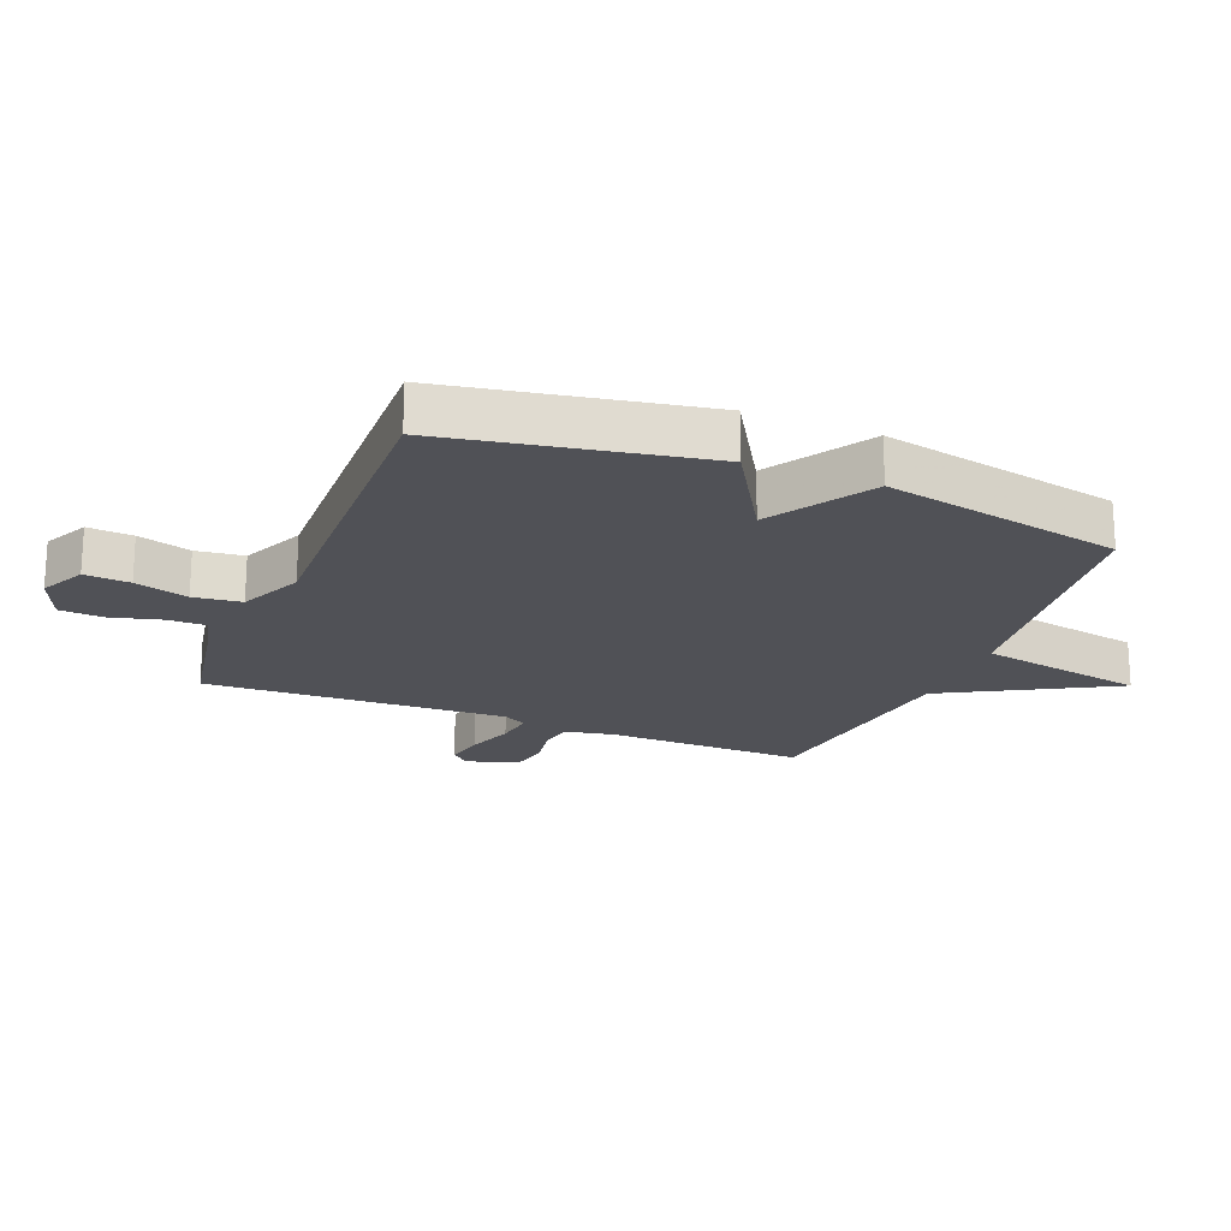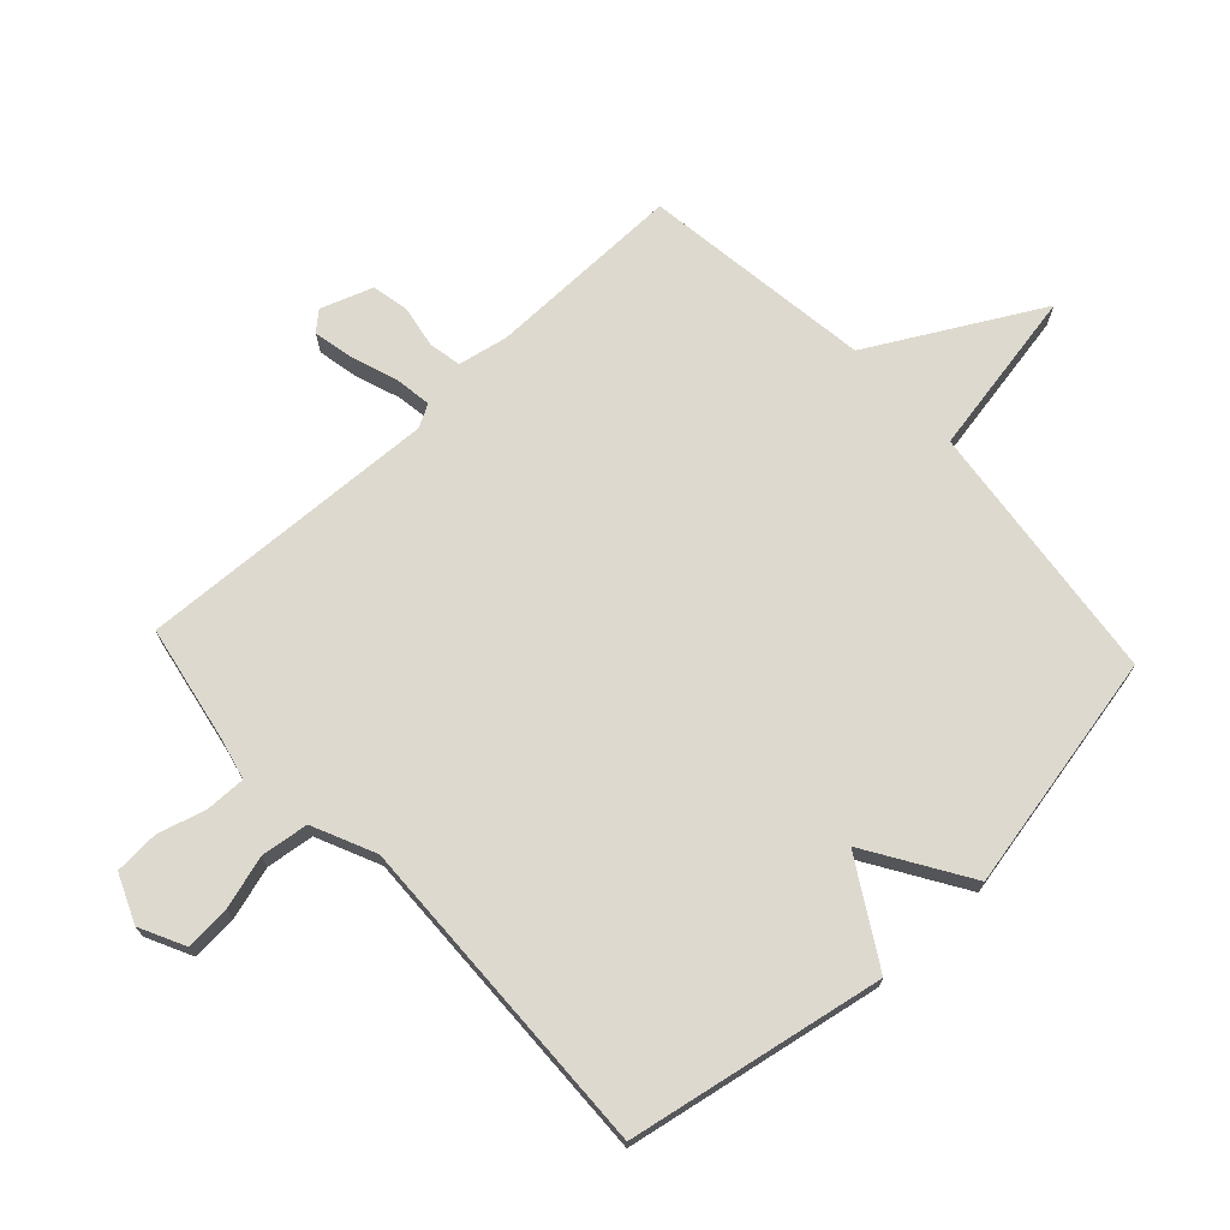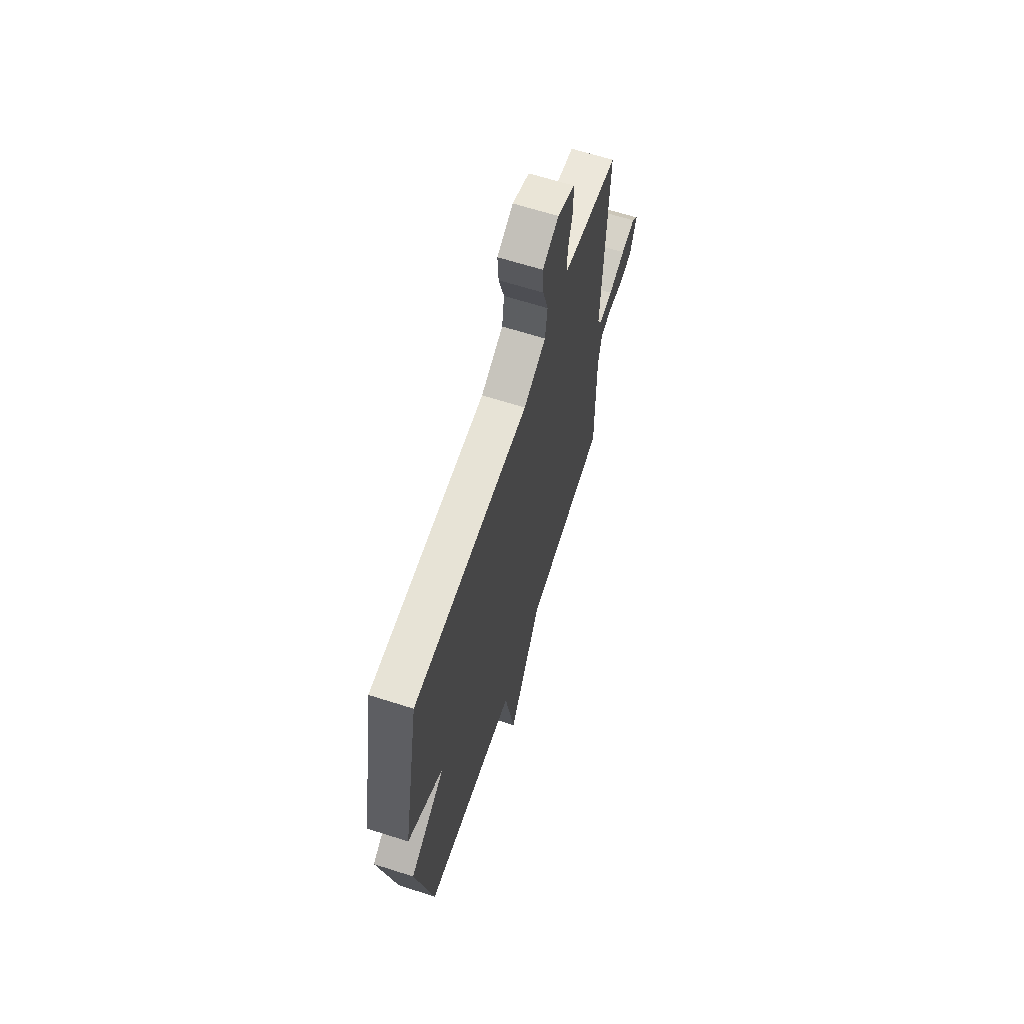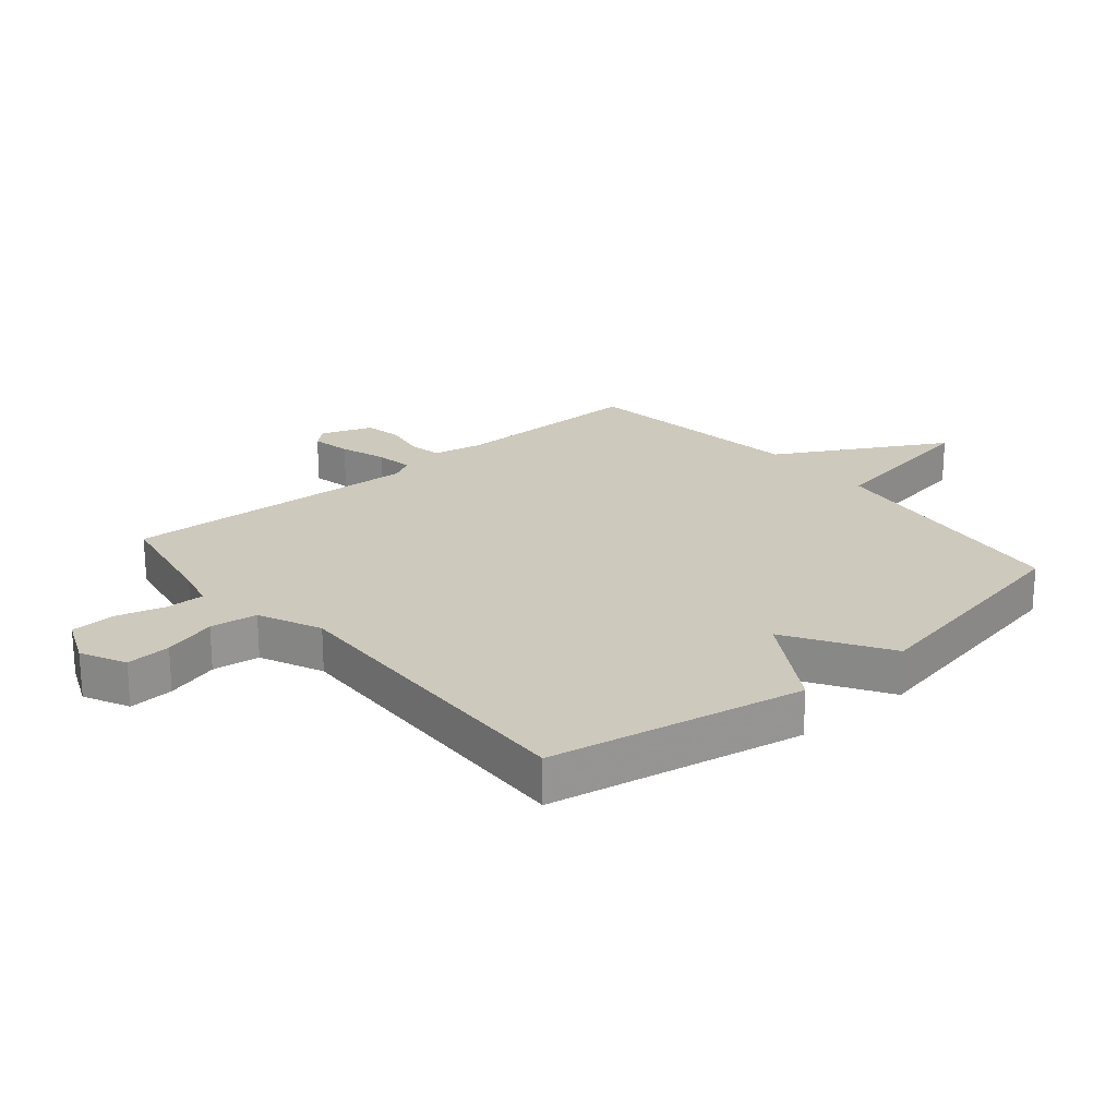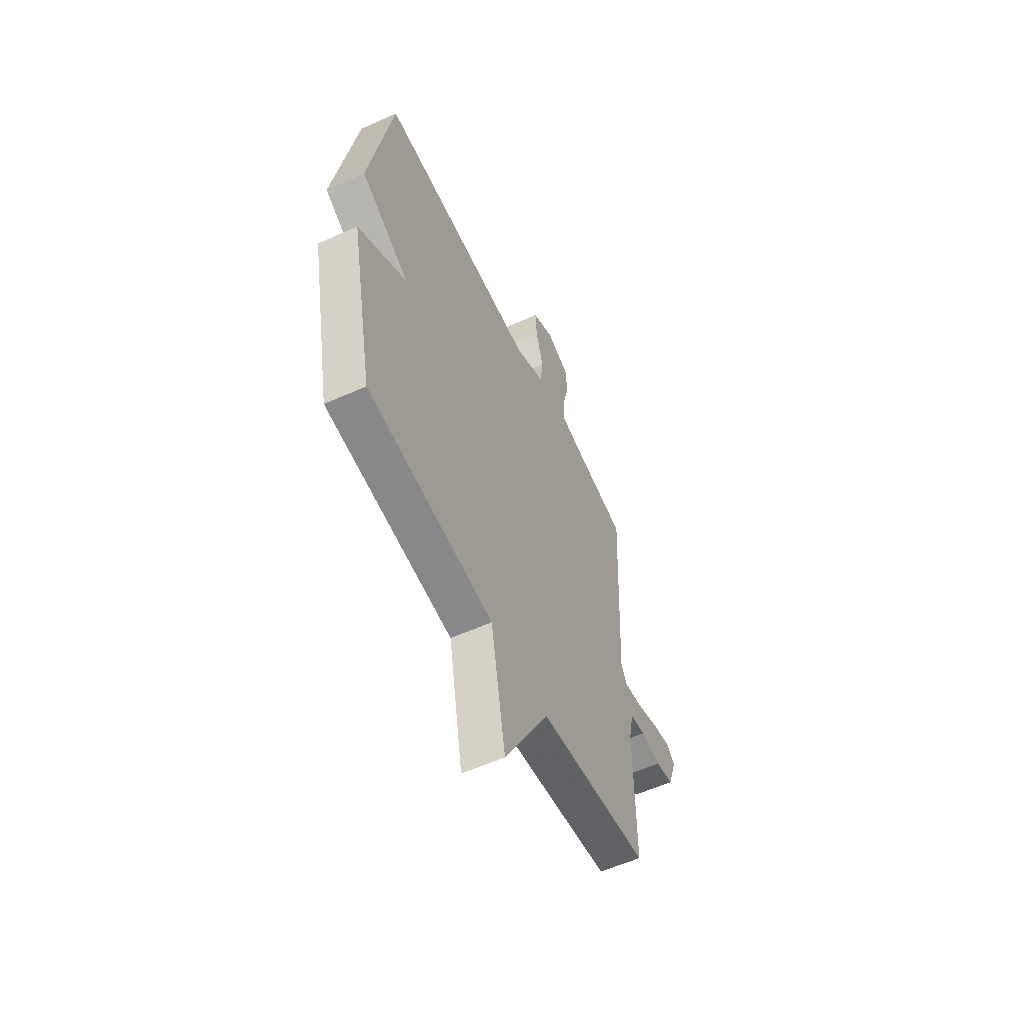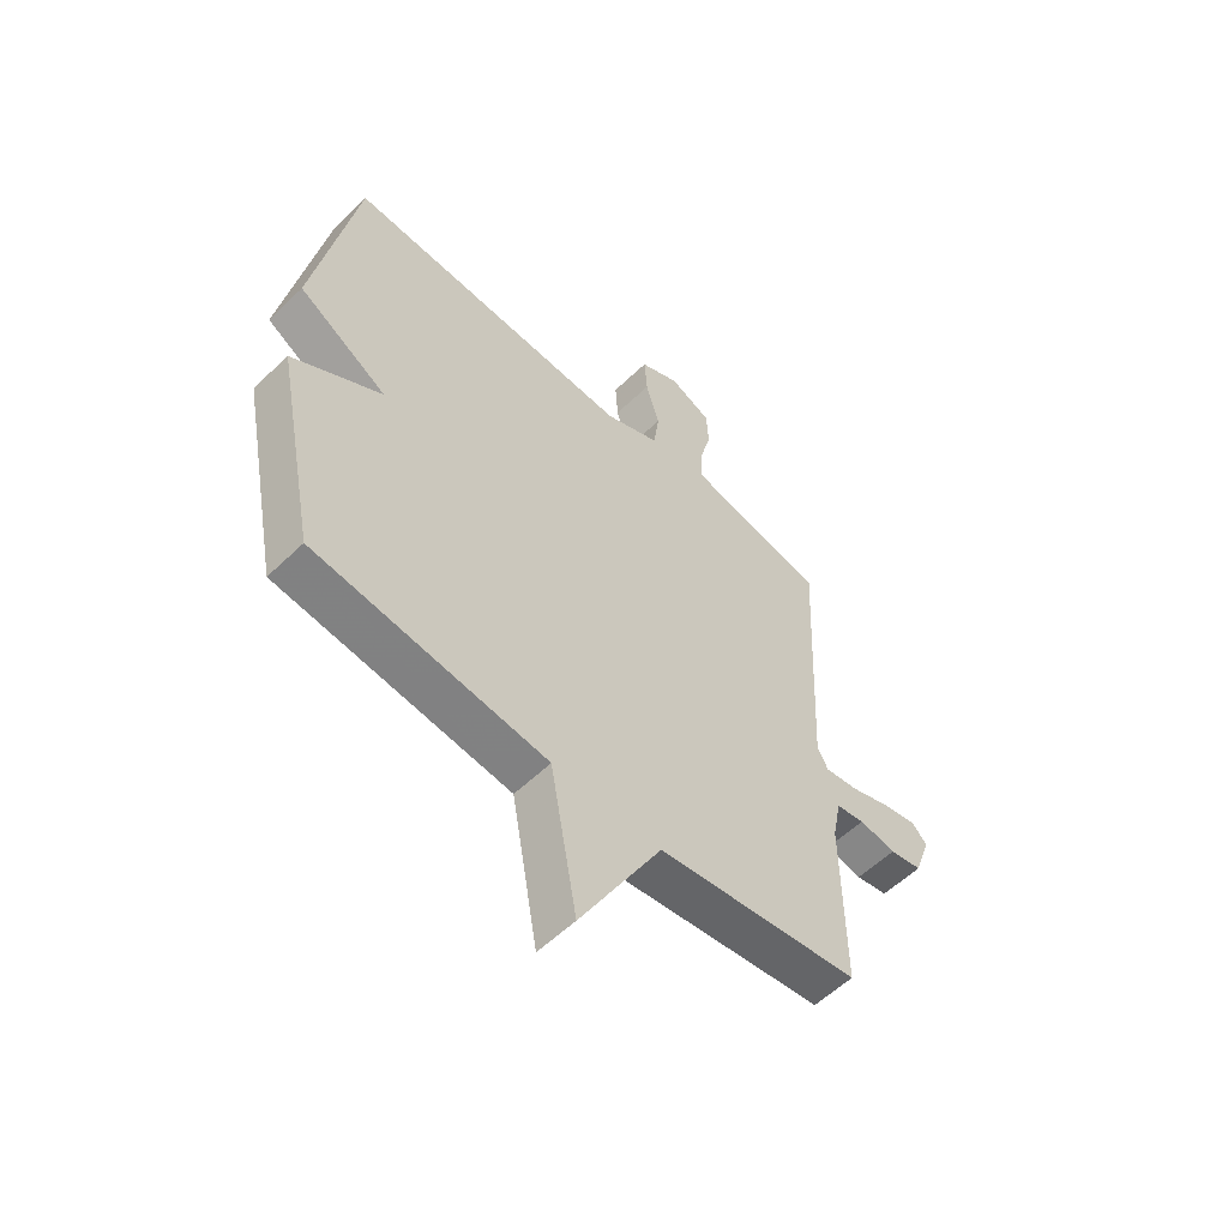
<metadata>
{"format":"obj","ext":"obj","renderer":"f3d","projection":"perspective","resolution":1024,"background":"white","views":[{"elev":-20.4,"azim":67.9,"up":"+Y"},{"elev":71.5,"azim":47.1,"up":"+Y"},{"elev":64.8,"azim":107.9,"up":"+Z"},{"elev":22.7,"azim":49.9,"up":"+Y"},{"elev":-57.1,"azim":115.1,"up":"+Z"},{"elev":-56.5,"azim":135.2,"up":"+Z"}]}
</metadata>
<code>
v -0.5 0.07 -0.5
v -0.497 0.07 -0.181
v -0.513 0.07 -0.101
v -0.566 0.07 -0.091
v -0.634 0.07 -0.103
v -0.694 0.07 -0.091
v -0.724 0.07 -0.007
v -0.697 0.07 0.023
v -0.633 0.07 0.01
v -0.558 0.07 -0.016
v -0.497 0.07 -0.025
v -0.477 0.07 0.012
v -0.5 0.07 0.5
v -0.309 0.07 0.536
v -0.244 0.07 0.552
v -0.245 0.07 0.615
v -0.267 0.07 0.696
v -0.263 0.07 0.767
v -0.185 0.07 0.8
v -0.112 0.07 0.764
v -0.117 0.07 0.691
v -0.142 0.07 0.605
v -0.132 0.07 0.528
v -0.03 0.07 0.482
v 0.5 0.07 0.5
v 0.577 0.07 0.086
v 0.413 0.07 -0.012
v 0.577 0.07 -0.114
v 0.5 0.07 -0.5
v 0.074 0.07 -0.55
v 0.025 0.07 -0.821
v -0.126 0.07 -0.55
v -0.5 0 -0.5
v -0.497 0 -0.181
v -0.513 0 -0.101
v -0.566 0 -0.091
v -0.634 0 -0.103
v -0.694 0 -0.091
v -0.724 0 -0.007
v -0.697 0 0.023
v -0.633 0 0.01
v -0.558 0 -0.016
v -0.497 0 -0.025
v -0.477 0 0.012
v -0.5 0 0.5
v -0.309 0 0.536
v -0.244 0 0.552
v -0.245 0 0.615
v -0.267 0 0.696
v -0.263 0 0.767
v -0.185 0 0.8
v -0.112 0 0.764
v -0.117 0 0.691
v -0.142 0 0.605
v -0.132 0 0.528
v -0.03 0 0.482
v 0.5 0 0.5
v 0.577 0 0.086
v 0.413 0 -0.012
v 0.577 0 -0.114
v 0.5 0 -0.5
v 0.074 0 -0.55
v 0.025 0 -0.821
v -0.126 0 -0.55
f 30 31 32
f 32 1 2
f 30 32 2
f 29 30 2
f 28 29 2
f 27 28 2
f 27 2 3
f 26 27 3
f 25 26 3
f 24 25 3
f 23 24 3
f 22 23 3
f 20 21 22
f 19 20 22
f 18 19 22
f 17 18 22
f 16 17 22
f 15 16 22
f 15 22 3
f 14 15 3
f 12 13 14
f 12 14 3
f 11 12 3
f 10 11 3 4
f 8 9 10
f 7 8 10
f 6 7 10
f 5 6 10
f 4 5 10
f 64 63 62
f 34 33 64
f 34 64 62
f 34 62 61
f 34 61 60
f 34 60 59
f 35 34 59
f 35 59 58
f 35 58 57
f 35 57 56
f 35 56 55
f 35 55 54
f 54 53 52
f 54 52 51
f 54 51 50
f 54 50 49
f 54 49 48
f 54 48 47
f 35 54 47
f 35 47 46
f 46 45 44
f 35 46 44
f 35 44 43
f 36 35 43 42
f 42 41 40
f 42 40 39
f 42 39 38
f 42 38 37
f 42 37 36
f 1 33 34 2
f 2 34 35 3
f 3 35 36 4
f 4 36 37 5
f 5 37 38 6
f 6 38 39 7
f 7 39 40 8
f 8 40 41 9
f 9 41 42 10
f 10 42 43 11
f 11 43 44 12
f 12 44 45 13
f 13 45 46 14
f 14 46 47 15
f 15 47 48 16
f 16 48 49 17
f 17 49 50 18
f 18 50 51 19
f 19 51 52 20
f 20 52 53 21
f 21 53 54 22
f 22 54 55 23
f 23 55 56 24
f 24 56 57 25
f 25 57 58 26
f 26 58 59 27
f 27 59 60 28
f 28 60 61 29
f 29 61 62 30
f 30 62 63 31
f 31 63 64 32
f 32 64 33 1

</code>
